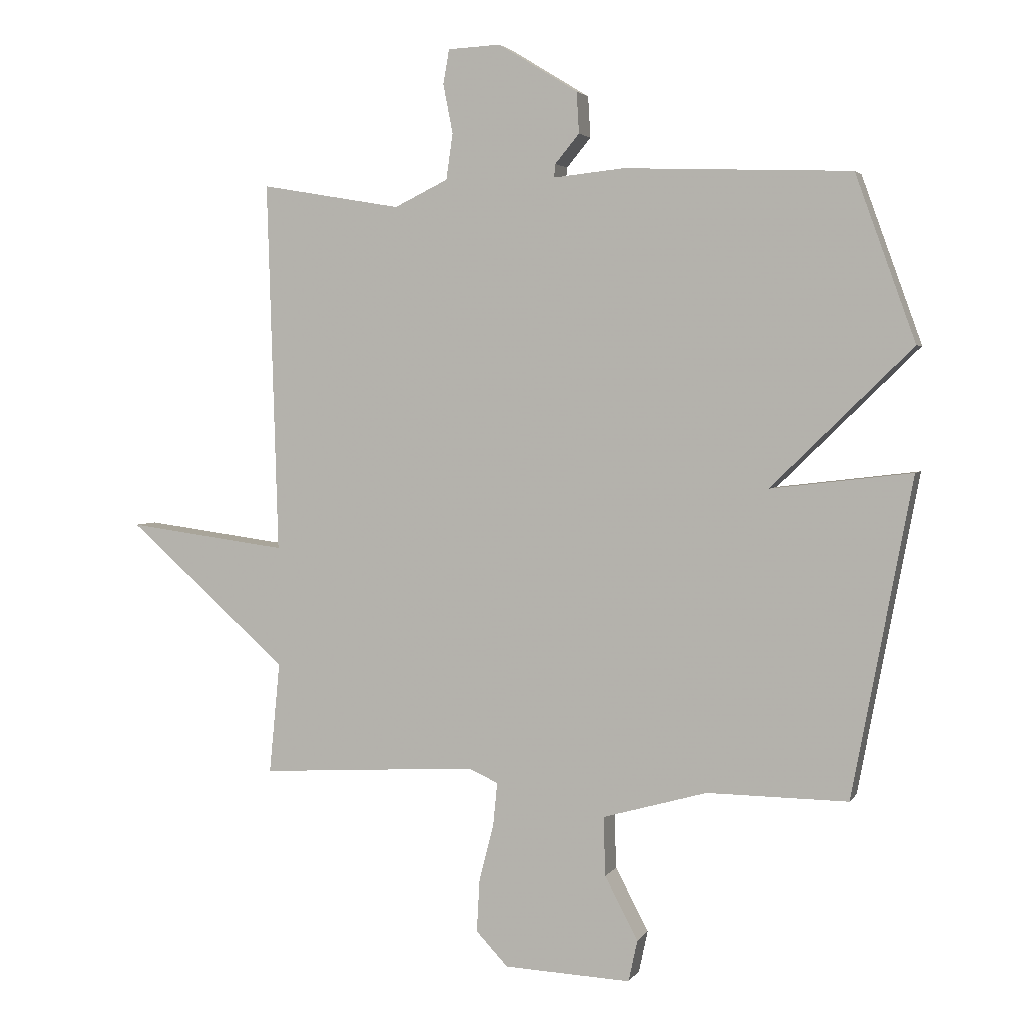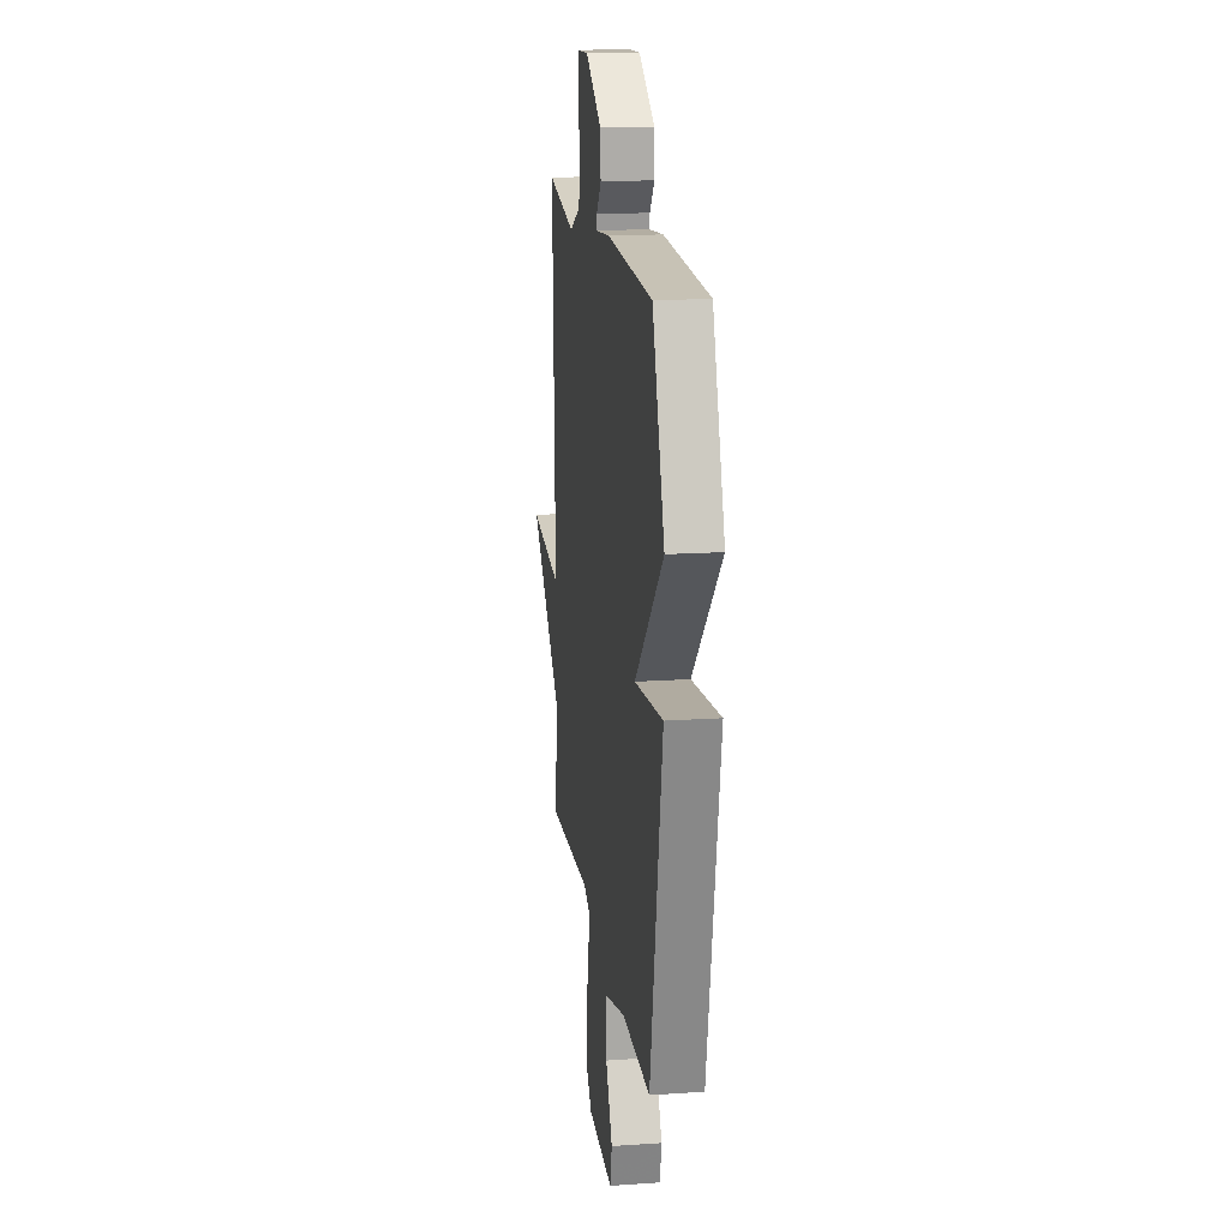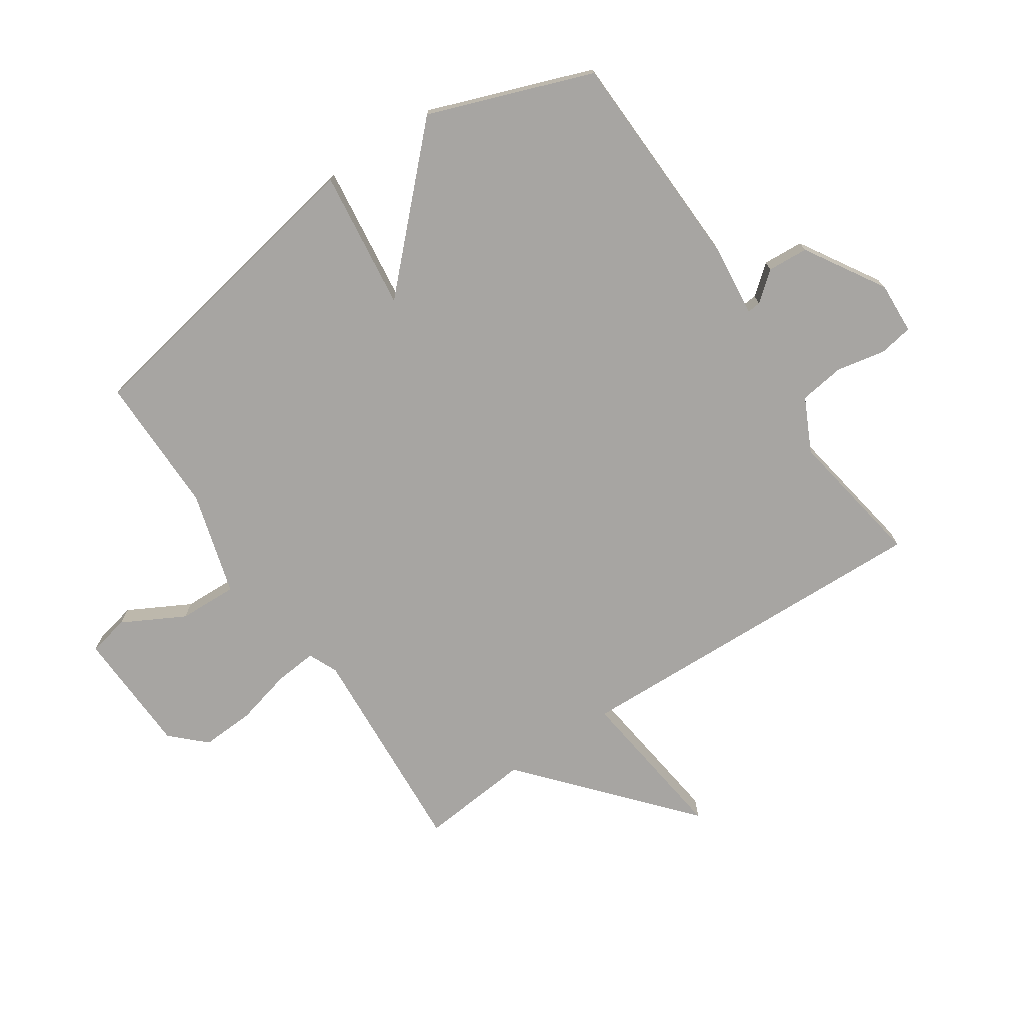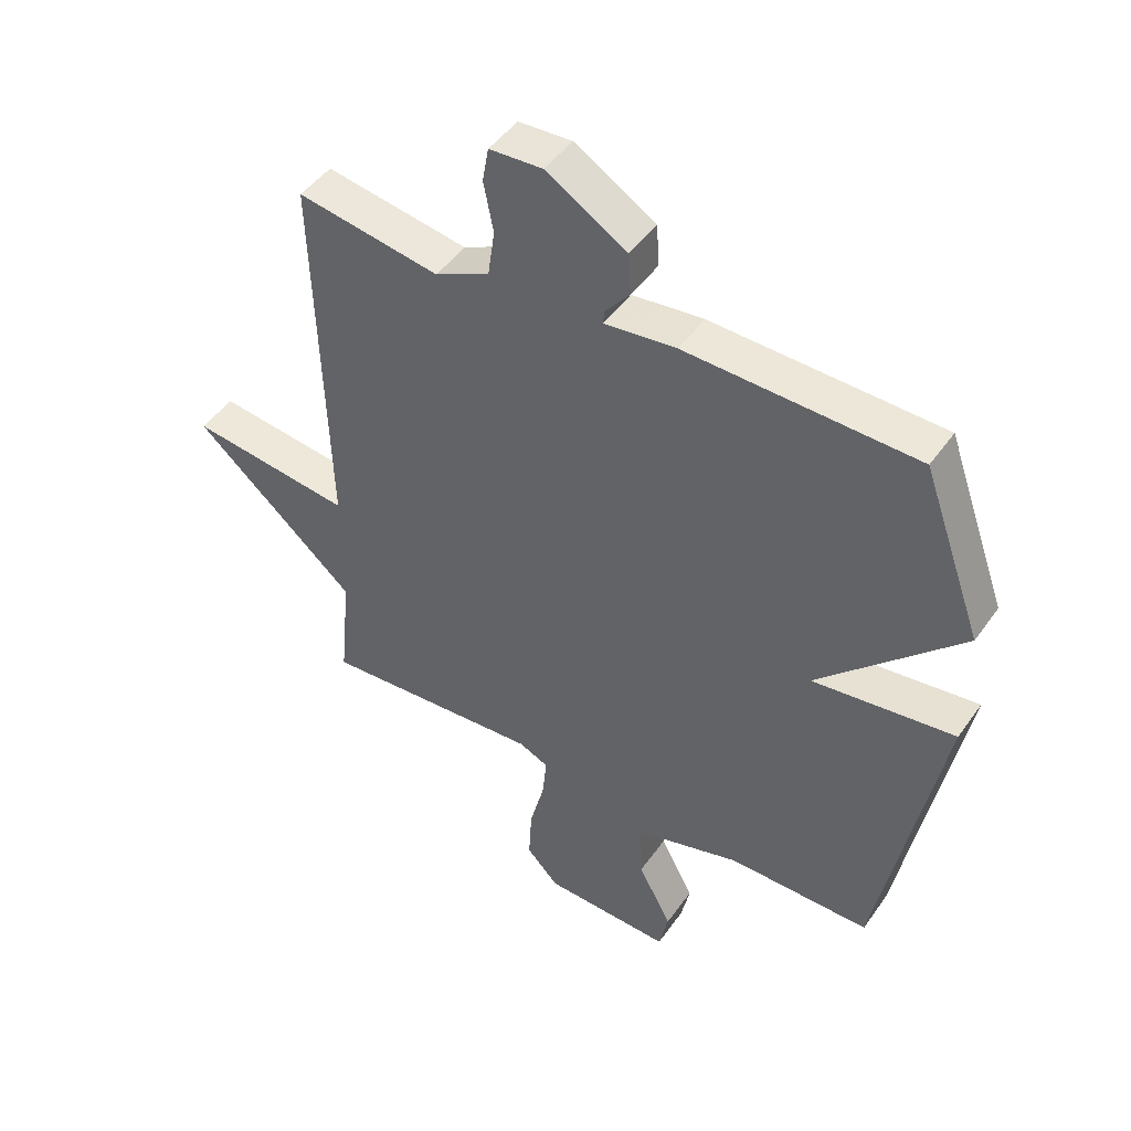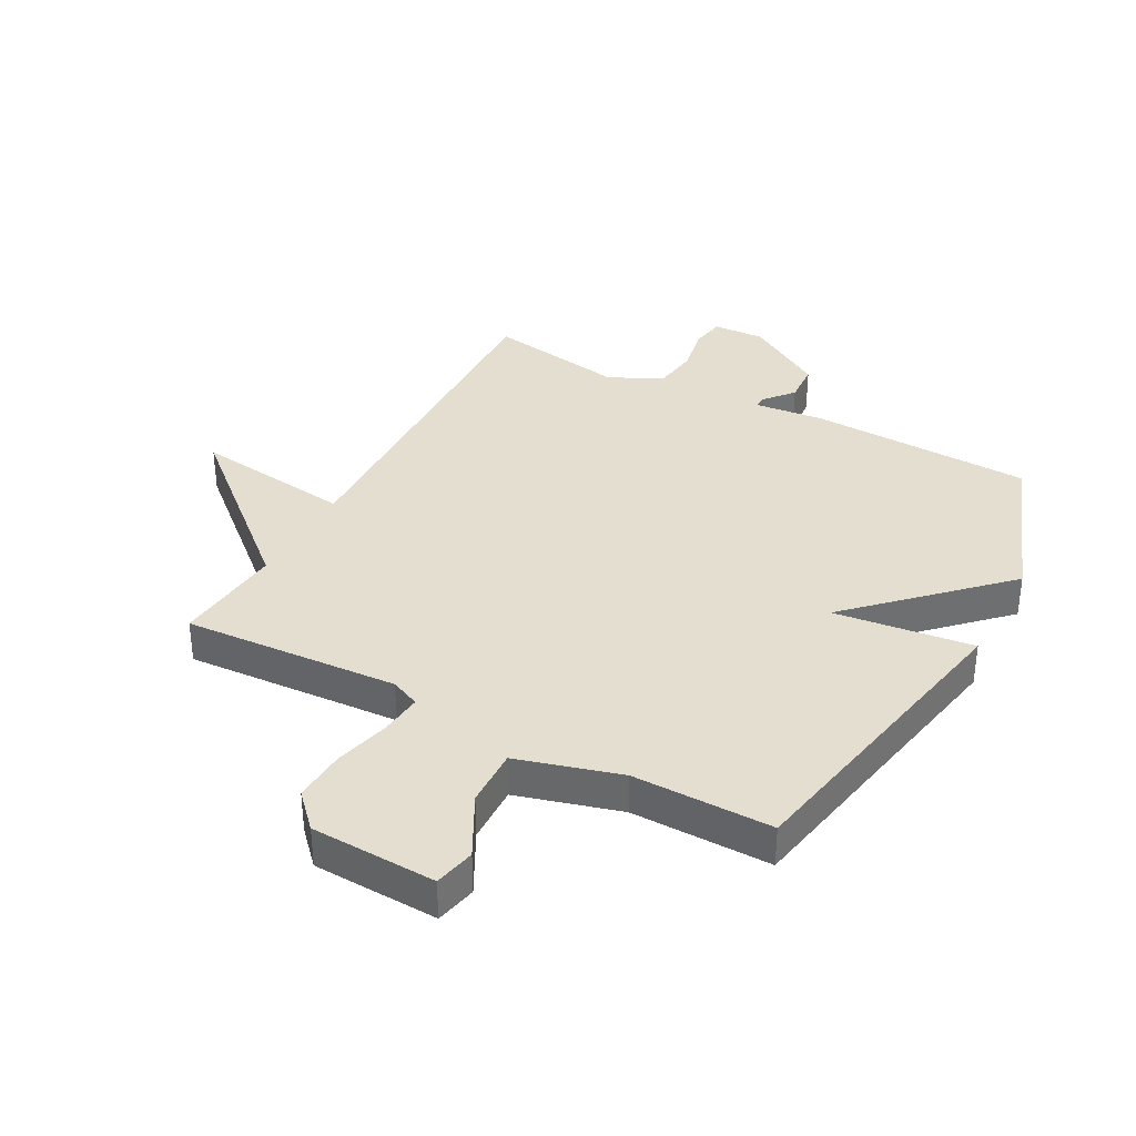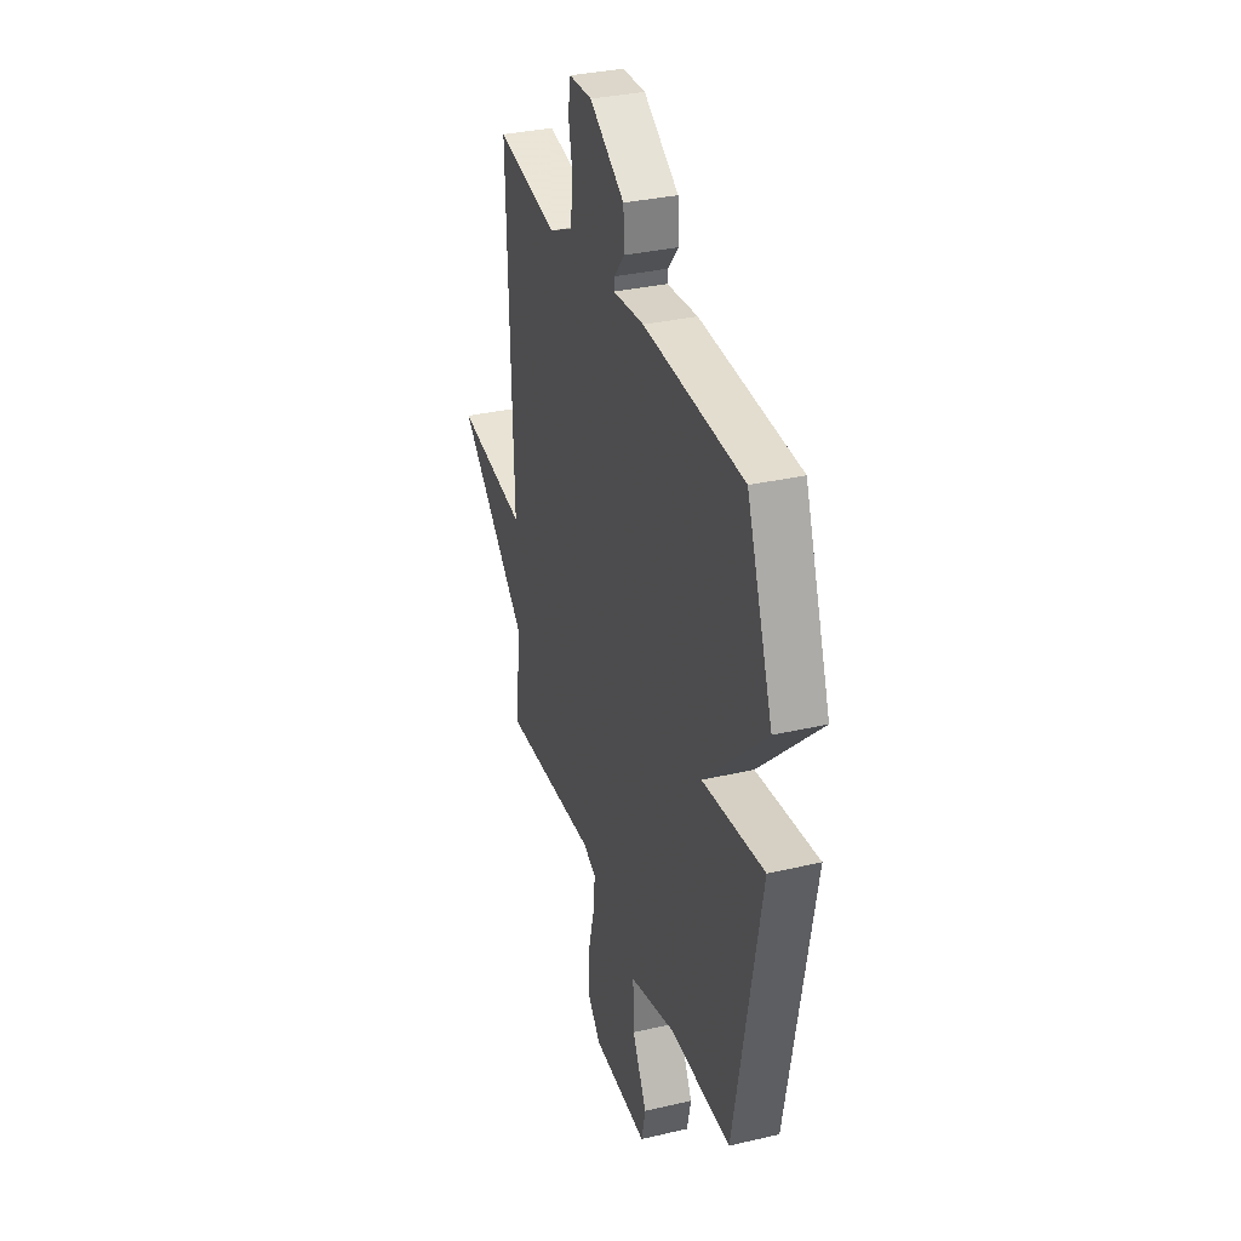
<metadata>
{"format":"obj","ext":"obj","renderer":"f3d","projection":"perspective","resolution":1024,"background":"white","views":[{"elev":3.2,"azim":-162.7,"up":"+Z"},{"elev":16.8,"azim":-97.8,"up":"+Z"},{"elev":-73.9,"azim":-56.4,"up":"+Y"},{"elev":46.5,"azim":-146.8,"up":"+Z"},{"elev":35.7,"azim":-151.7,"up":"+Y"},{"elev":33.4,"azim":-107.7,"up":"+Z"}]}
</metadata>
<code>
v -0.5 0.07 0.5
v -0.125 0.07 0.514
v -0.008 0.07 0.502
v -0.01 0.07 0.524
v -0.05 0.07 0.572
v -0.046 0.07 0.64
v 0.086 0.07 0.721
v 0.173 0.07 0.717
v 0.183 0.07 0.66
v 0.167 0.07 0.579
v 0.178 0.07 0.503
v 0.267 0.07 0.46
v 0.5 0.07 0.5
v 0.482 0.07 -0.115
v 0.749 0.07 -0.08
v 0.482 0.07 -0.315
v 0.5 0.07 -0.5
v 0.139 0.07 -0.478
v 0.09 0.07 -0.5
v 0.097 0.07 -0.571
v 0.121 0.07 -0.664
v 0.126 0.07 -0.753
v 0.073 0.07 -0.809
v -0.137 0.07 -0.818
v -0.152 0.07 -0.749
v -0.097 0.07 -0.645
v -0.094 0.07 -0.547
v -0.267 0.07 -0.498
v -0.5 0.07 -0.5
v -0.599 0.07 0.026
v -0.366 0.07 -0.002
v -0.599 0.07 0.226
v -0.5 0 0.5
v -0.125 0 0.514
v -0.008 0 0.502
v -0.01 0 0.524
v -0.05 0 0.572
v -0.046 0 0.64
v 0.086 0 0.721
v 0.173 0 0.717
v 0.183 0 0.66
v 0.167 0 0.579
v 0.178 0 0.503
v 0.267 0 0.46
v 0.5 0 0.5
v 0.482 0 -0.115
v 0.749 0 -0.08
v 0.482 0 -0.315
v 0.5 0 -0.5
v 0.139 0 -0.478
v 0.09 0 -0.5
v 0.097 0 -0.571
v 0.121 0 -0.664
v 0.126 0 -0.753
v 0.073 0 -0.809
v -0.137 0 -0.818
v -0.152 0 -0.749
v -0.097 0 -0.645
v -0.094 0 -0.547
v -0.267 0 -0.498
v -0.5 0 -0.5
v -0.599 0 0.026
v -0.366 0 -0.002
v -0.599 0 0.226
f 1 2 3
f 32 1 3
f 31 32 3
f 28 29 30 31
f 27 28 31 3
f 26 27 3
f 24 25 26
f 23 24 26
f 22 23 26
f 21 22 26
f 20 21 26
f 19 20 26
f 19 26 3
f 18 19 3 4
f 16 17 18 4
f 14 15 16
f 14 16 4
f 12 13 14
f 11 12 14 4
f 5 6 7
f 4 5 7
f 11 4 7
f 10 11 7
f 7 8 9 10
f 35 34 33
f 35 33 64
f 35 64 63
f 63 62 61 60
f 35 63 60 59
f 35 59 58
f 58 57 56
f 58 56 55
f 58 55 54
f 58 54 53
f 58 53 52
f 58 52 51
f 35 58 51
f 36 35 51 50
f 36 50 49 48
f 48 47 46
f 36 48 46
f 46 45 44
f 36 46 44 43
f 39 38 37
f 39 37 36
f 39 36 43
f 39 43 42
f 42 41 40 39
f 1 33 34 2
f 2 34 35 3
f 3 35 36 4
f 4 36 37 5
f 5 37 38 6
f 6 38 39 7
f 7 39 40 8
f 8 40 41 9
f 9 41 42 10
f 10 42 43 11
f 11 43 44 12
f 12 44 45 13
f 13 45 46 14
f 14 46 47 15
f 15 47 48 16
f 16 48 49 17
f 17 49 50 18
f 18 50 51 19
f 19 51 52 20
f 20 52 53 21
f 21 53 54 22
f 22 54 55 23
f 23 55 56 24
f 24 56 57 25
f 25 57 58 26
f 26 58 59 27
f 27 59 60 28
f 28 60 61 29
f 29 61 62 30
f 30 62 63 31
f 31 63 64 32
f 32 64 33 1

</code>
